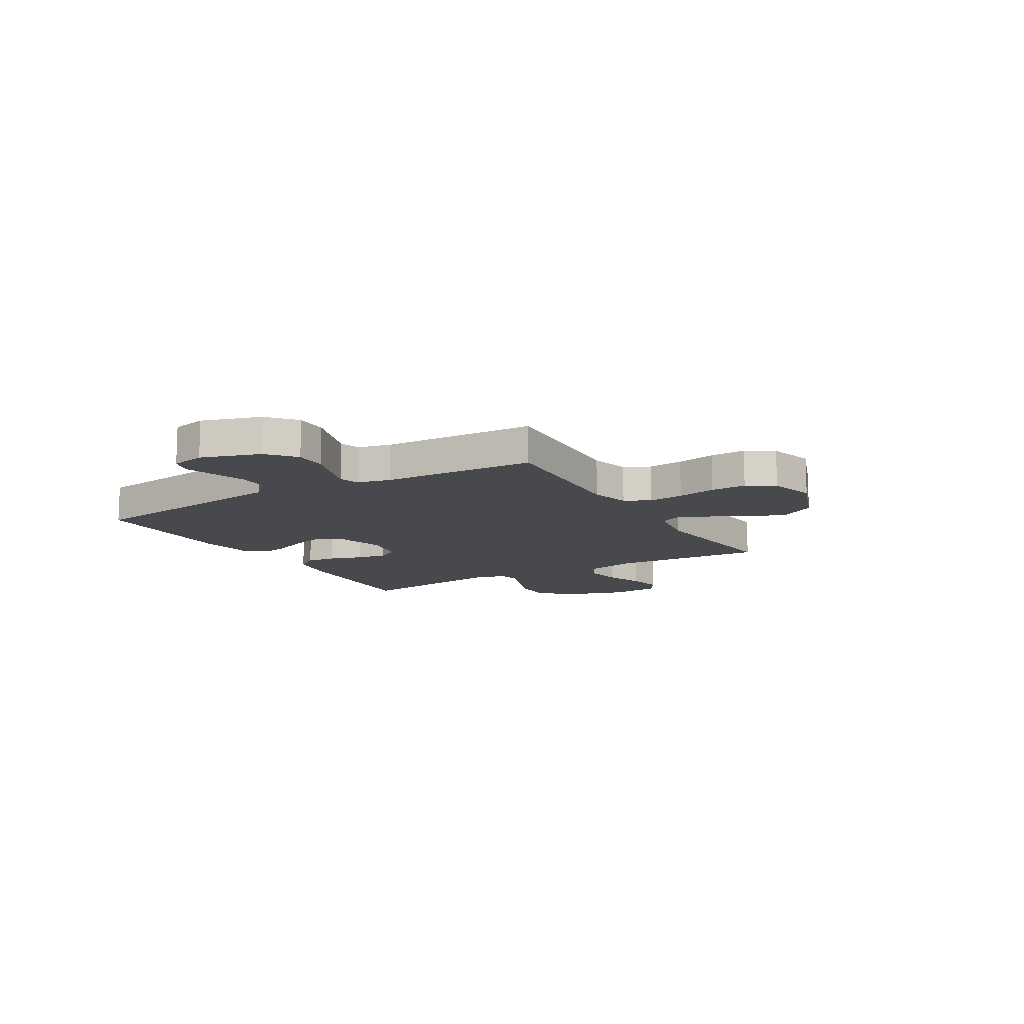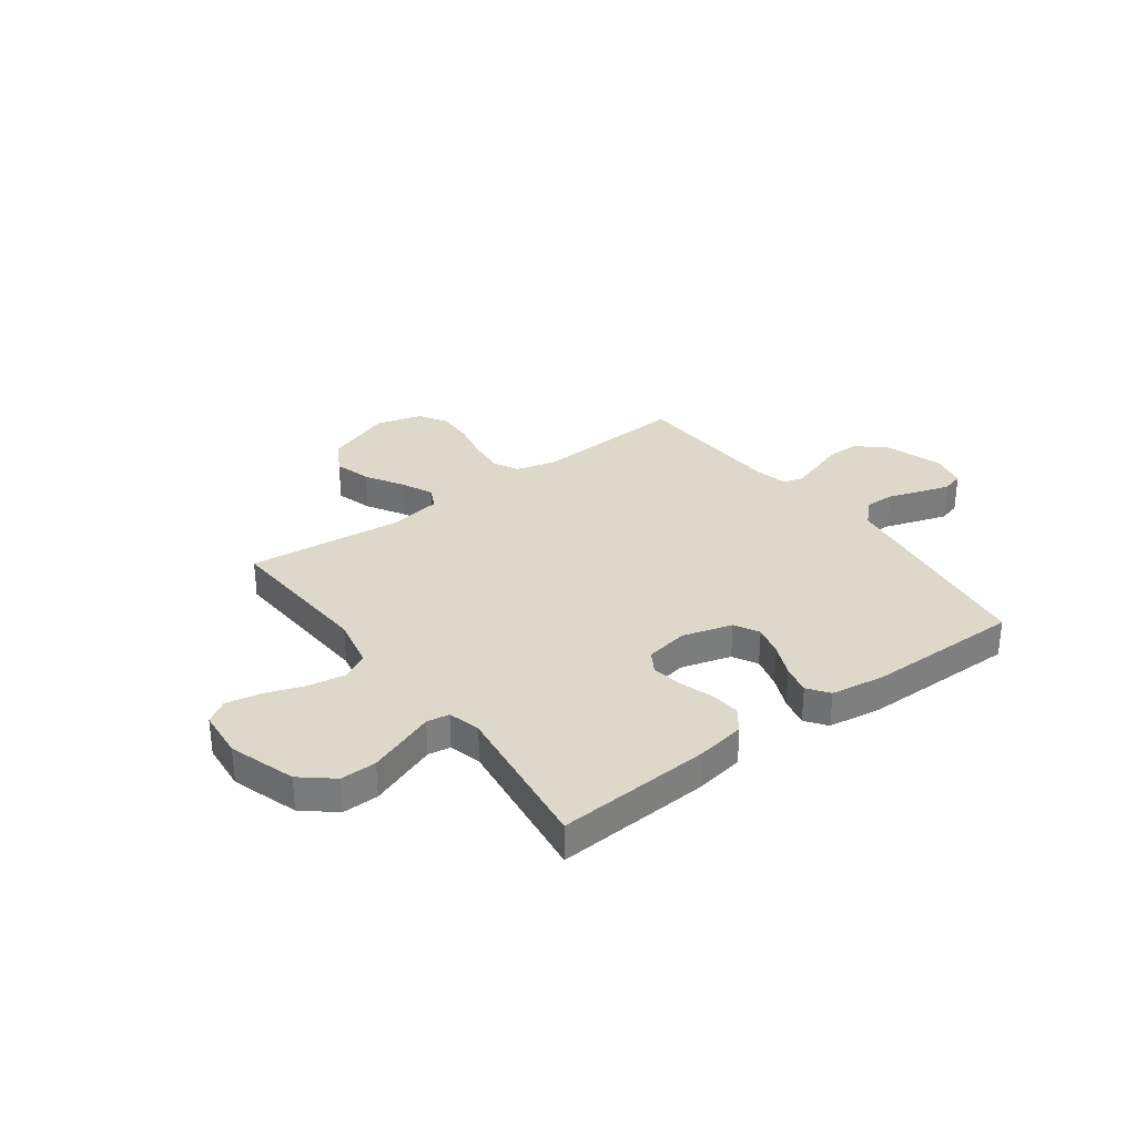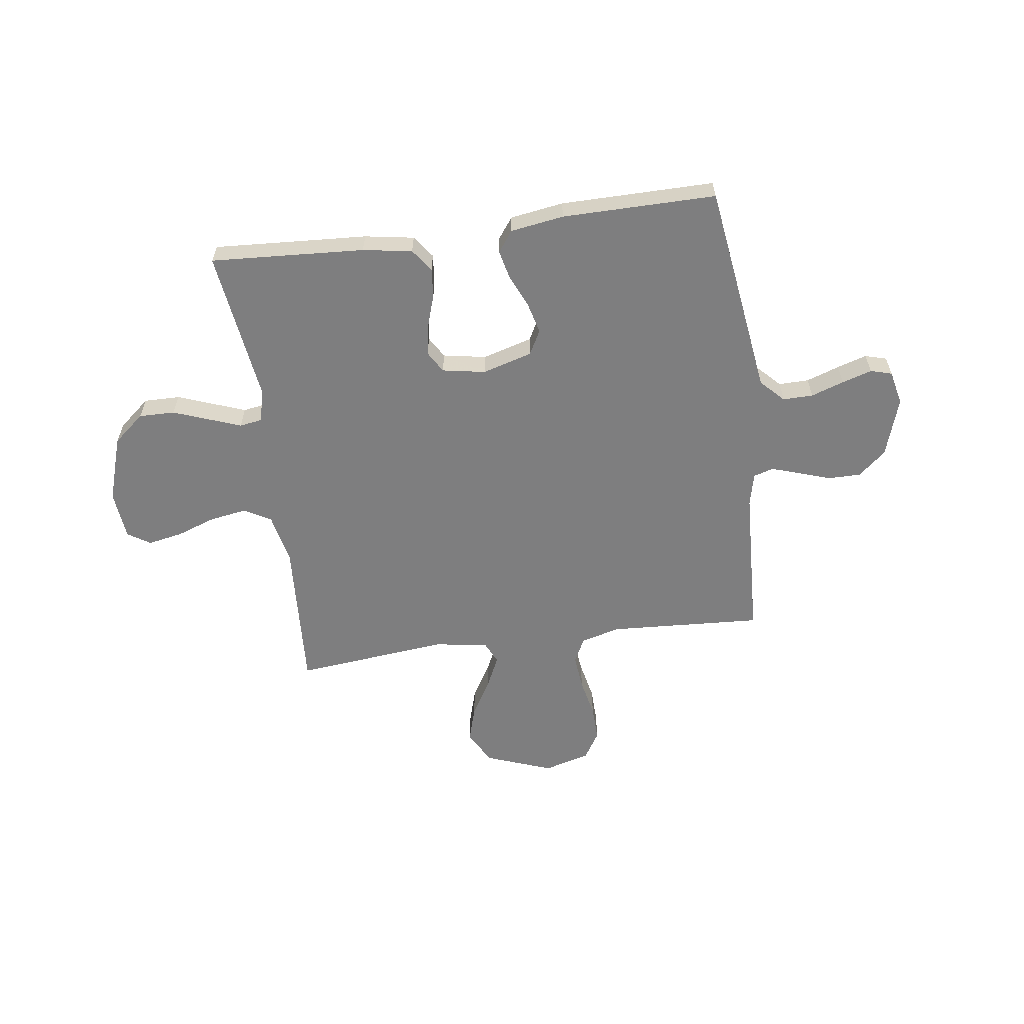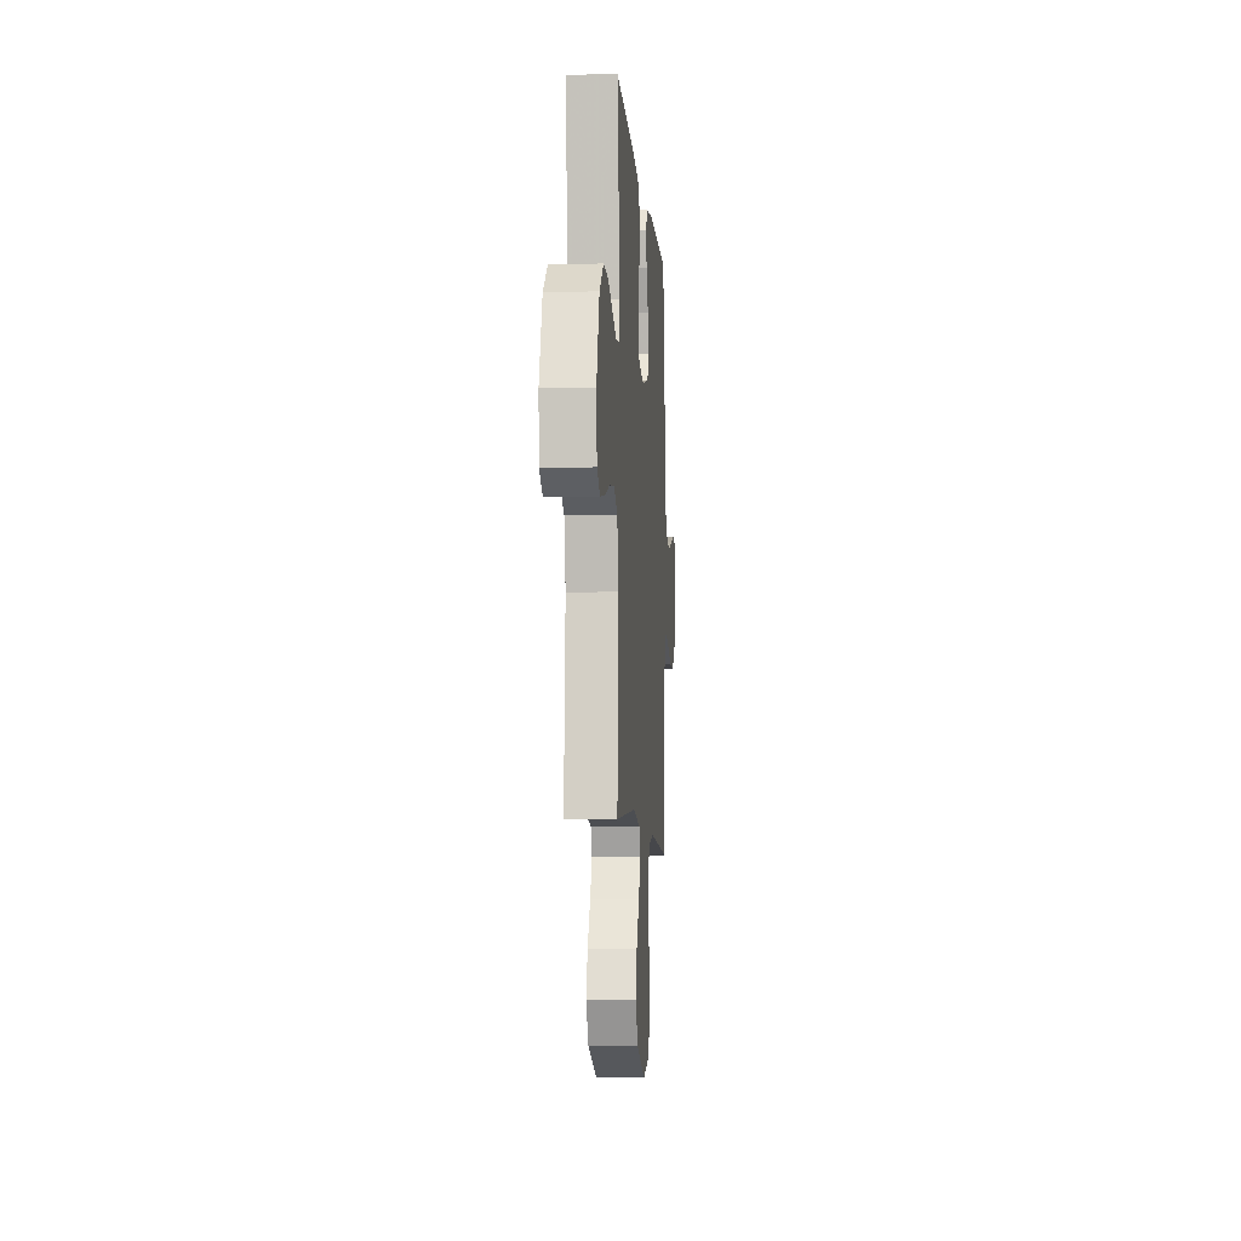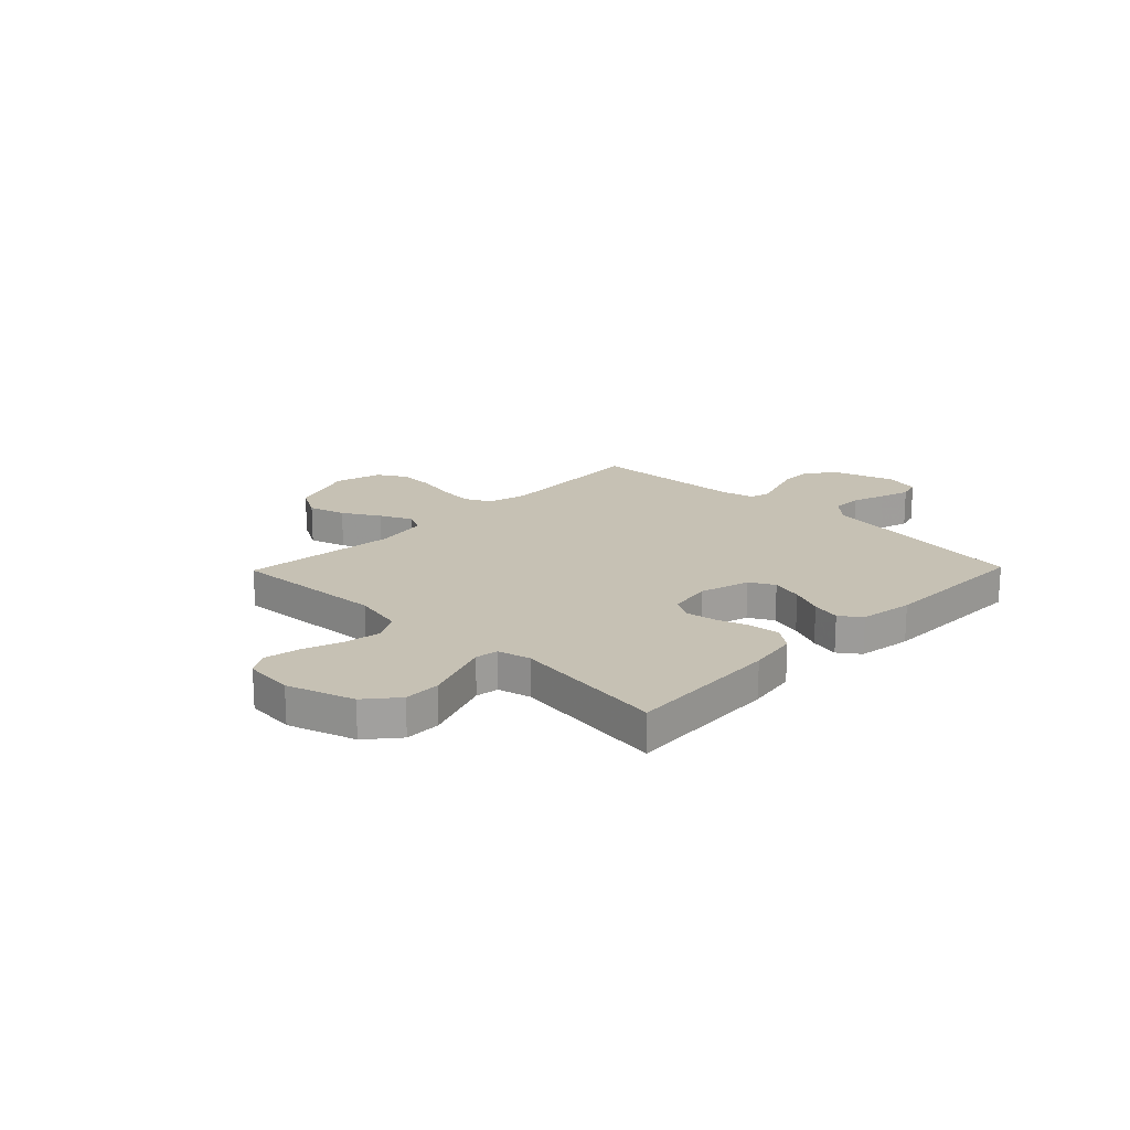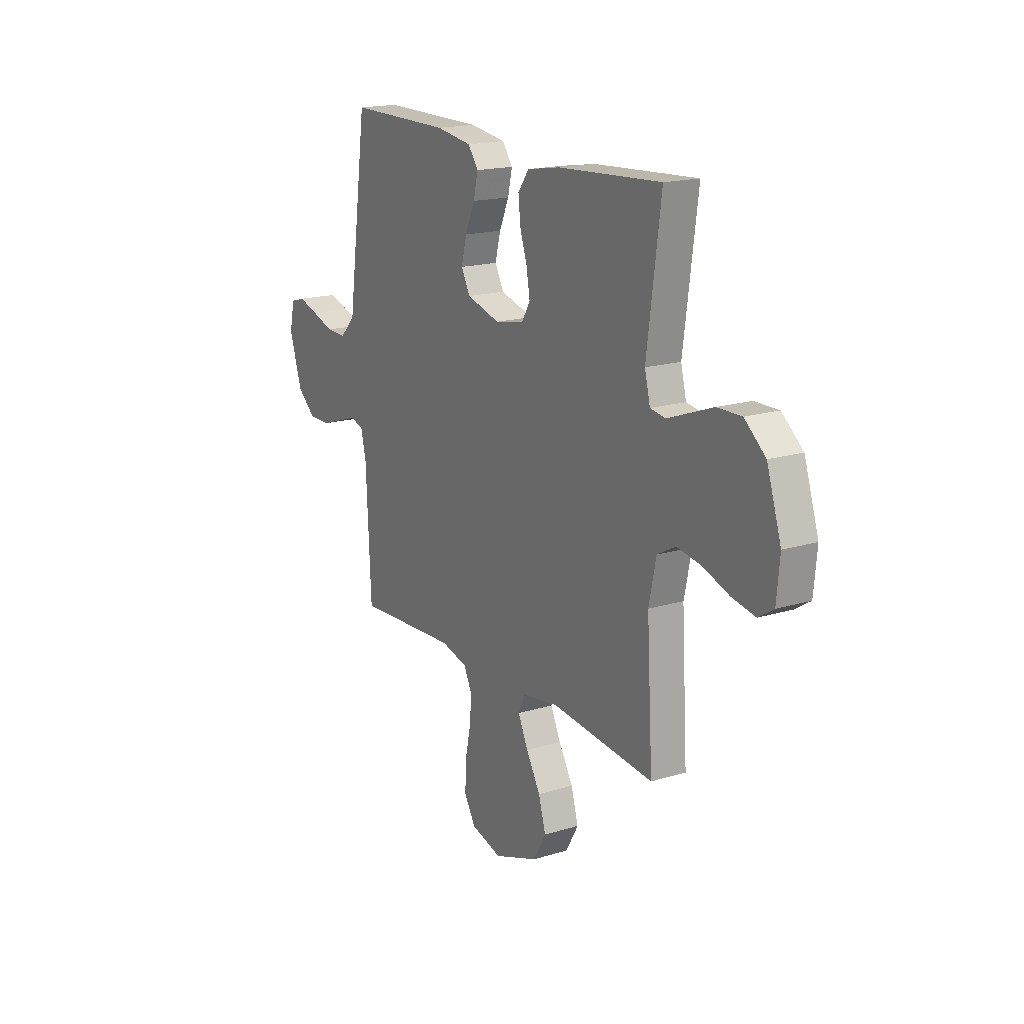
<metadata>
{"format":"obj","ext":"obj","renderer":"f3d","projection":"perspective","resolution":1024,"background":"white","views":[{"elev":-12.3,"azim":120.6,"up":"+Y"},{"elev":31.6,"azim":-36.6,"up":"+Y"},{"elev":-59.5,"azim":7.8,"up":"+Y"},{"elev":-7.5,"azim":-85.6,"up":"+Z"},{"elev":18.6,"azim":-45.8,"up":"+Y"},{"elev":17.6,"azim":-121.0,"up":"+Z"}]}
</metadata>
<code>
v -0.5 0.07 -0.5
v -0.482 0.07 -0.2
v -0.503 0.07 -0.101
v -0.556 0.07 -0.072
v -0.628 0.07 -0.084
v -0.704 0.07 -0.111
v -0.772 0.07 -0.124
v -0.816 0.07 -0.096
v -0.825 0.07 0
v -0.783 0.07 0.129
v -0.722 0.07 0.18
v -0.652 0.07 0.179
v -0.582 0.07 0.153
v -0.52 0.07 0.13
v -0.476 0.07 0.137
v -0.46 0.07 0.2
v -0.5 0.07 0.5
v -0.2 0.07 0.482
v -0.104 0.07 0.466
v -0.072 0.07 0.422
v -0.078 0.07 0.364
v -0.099 0.07 0.3
v -0.109 0.07 0.241
v -0.084 0.07 0.199
v 0 0.07 0.184
v 0.097 0.07 0.212
v 0.123 0.07 0.26
v 0.107 0.07 0.321
v 0.079 0.07 0.385
v 0.066 0.07 0.441
v 0.096 0.07 0.482
v 0.2 0.07 0.498
v 0.5 0.07 0.5
v 0.542 0.07 0.2
v 0.558 0.07 0.083
v 0.602 0.07 0.038
v 0.661 0.07 0.039
v 0.725 0.07 0.061
v 0.783 0.07 0.079
v 0.825 0.07 0.067
v 0.84 0.07 0
v 0.803 0.07 -0.116
v 0.749 0.07 -0.162
v 0.686 0.07 -0.162
v 0.623 0.07 -0.141
v 0.568 0.07 -0.123
v 0.529 0.07 -0.135
v 0.514 0.07 -0.2
v 0.5 0.07 -0.5
v 0.2 0.07 -0.483
v 0.123 0.07 -0.503
v 0.098 0.07 -0.553
v 0.105 0.07 -0.622
v 0.121 0.07 -0.698
v 0.123 0.07 -0.768
v 0.09 0.07 -0.822
v 0 0.07 -0.847
v -0.13 0.07 -0.799
v -0.167 0.07 -0.734
v -0.146 0.07 -0.662
v -0.104 0.07 -0.591
v -0.075 0.07 -0.529
v -0.095 0.07 -0.486
v -0.2 0.07 -0.469
v -0.5 0 -0.5
v -0.482 0 -0.2
v -0.503 0 -0.101
v -0.556 0 -0.072
v -0.628 0 -0.084
v -0.704 0 -0.111
v -0.772 0 -0.124
v -0.816 0 -0.096
v -0.825 0 0
v -0.783 0 0.129
v -0.722 0 0.18
v -0.652 0 0.179
v -0.582 0 0.153
v -0.52 0 0.13
v -0.476 0 0.137
v -0.46 0 0.2
v -0.5 0 0.5
v -0.2 0 0.482
v -0.104 0 0.466
v -0.072 0 0.422
v -0.078 0 0.364
v -0.099 0 0.3
v -0.109 0 0.241
v -0.084 0 0.199
v 0 0 0.184
v 0.097 0 0.212
v 0.123 0 0.26
v 0.107 0 0.321
v 0.079 0 0.385
v 0.066 0 0.441
v 0.096 0 0.482
v 0.2 0 0.498
v 0.5 0 0.5
v 0.542 0 0.2
v 0.558 0 0.083
v 0.602 0 0.038
v 0.661 0 0.039
v 0.725 0 0.061
v 0.783 0 0.079
v 0.825 0 0.067
v 0.84 0 0
v 0.803 0 -0.116
v 0.749 0 -0.162
v 0.686 0 -0.162
v 0.623 0 -0.141
v 0.568 0 -0.123
v 0.529 0 -0.135
v 0.514 0 -0.2
v 0.5 0 -0.5
v 0.2 0 -0.483
v 0.123 0 -0.503
v 0.098 0 -0.553
v 0.105 0 -0.622
v 0.121 0 -0.698
v 0.123 0 -0.768
v 0.09 0 -0.822
v 0 0 -0.847
v -0.13 0 -0.799
v -0.167 0 -0.734
v -0.146 0 -0.662
v -0.104 0 -0.591
v -0.075 0 -0.529
v -0.095 0 -0.486
v -0.2 0 -0.469
f 58 59 60 61
f 58 61 62
f 57 58 62
f 56 57 62
f 53 54 55 56
f 52 53 56 62
f 51 52 62 63
f 48 49 50
f 47 48 50 51
f 42 43 44 45
f 42 45 46
f 41 42 46
f 40 41 46 47
f 37 38 39 40
f 32 33 34 35
f 30 31 32 35
f 28 29 30 35
f 27 28 35 36
f 26 27 36
f 25 26 36
f 24 25 36
f 19 20 21 22
f 19 22 23
f 16 17 18 19
f 15 16 19 23
f 10 11 12 13
f 10 13 14
f 9 10 14
f 8 9 14 15
f 5 6 7 8
f 4 5 8 15
f 64 1 2
f 64 2 3
f 47 51 63 64
f 37 40 47 64
f 36 37 64 3
f 24 36 3 4
f 4 15 23 24
f 125 124 123 122
f 126 125 122
f 126 122 121
f 126 121 120
f 120 119 118 117
f 126 120 117 116
f 127 126 116 115
f 114 113 112
f 115 114 112 111
f 109 108 107 106
f 110 109 106
f 110 106 105
f 111 110 105 104
f 104 103 102 101
f 99 98 97 96
f 99 96 95 94
f 99 94 93 92
f 100 99 92 91
f 100 91 90
f 100 90 89
f 100 89 88
f 86 85 84 83
f 87 86 83
f 83 82 81 80
f 87 83 80 79
f 77 76 75 74
f 78 77 74
f 78 74 73
f 79 78 73 72
f 72 71 70 69
f 79 72 69 68
f 66 65 128
f 67 66 128
f 128 127 115 111
f 128 111 104 101
f 67 128 101 100
f 68 67 100 88
f 88 87 79 68
f 1 65 66 2
f 2 66 67 3
f 3 67 68 4
f 4 68 69 5
f 5 69 70 6
f 6 70 71 7
f 7 71 72 8
f 8 72 73 9
f 9 73 74 10
f 10 74 75 11
f 11 75 76 12
f 12 76 77 13
f 13 77 78 14
f 14 78 79 15
f 15 79 80 16
f 16 80 81 17
f 17 81 82 18
f 18 82 83 19
f 19 83 84 20
f 20 84 85 21
f 21 85 86 22
f 22 86 87 23
f 23 87 88 24
f 24 88 89 25
f 25 89 90 26
f 26 90 91 27
f 27 91 92 28
f 28 92 93 29
f 29 93 94 30
f 30 94 95 31
f 31 95 96 32
f 32 96 97 33
f 33 97 98 34
f 34 98 99 35
f 35 99 100 36
f 36 100 101 37
f 37 101 102 38
f 38 102 103 39
f 39 103 104 40
f 40 104 105 41
f 41 105 106 42
f 42 106 107 43
f 43 107 108 44
f 44 108 109 45
f 45 109 110 46
f 46 110 111 47
f 47 111 112 48
f 48 112 113 49
f 49 113 114 50
f 50 114 115 51
f 51 115 116 52
f 52 116 117 53
f 53 117 118 54
f 54 118 119 55
f 55 119 120 56
f 56 120 121 57
f 57 121 122 58
f 58 122 123 59
f 59 123 124 60
f 60 124 125 61
f 61 125 126 62
f 62 126 127 63
f 63 127 128 64
f 64 128 65 1

</code>
